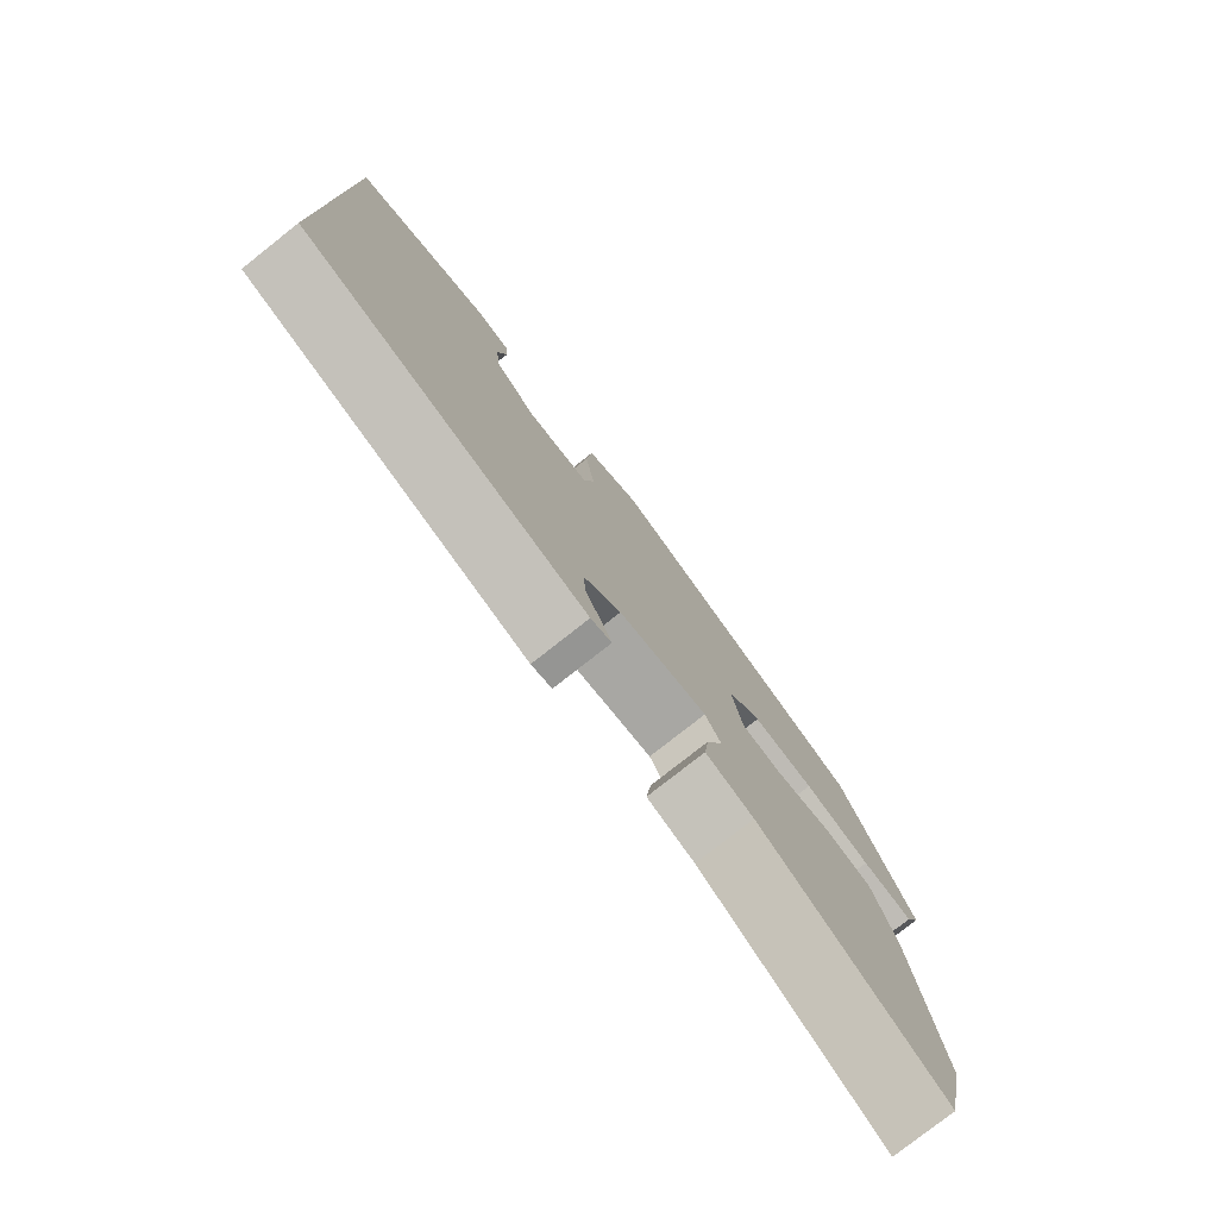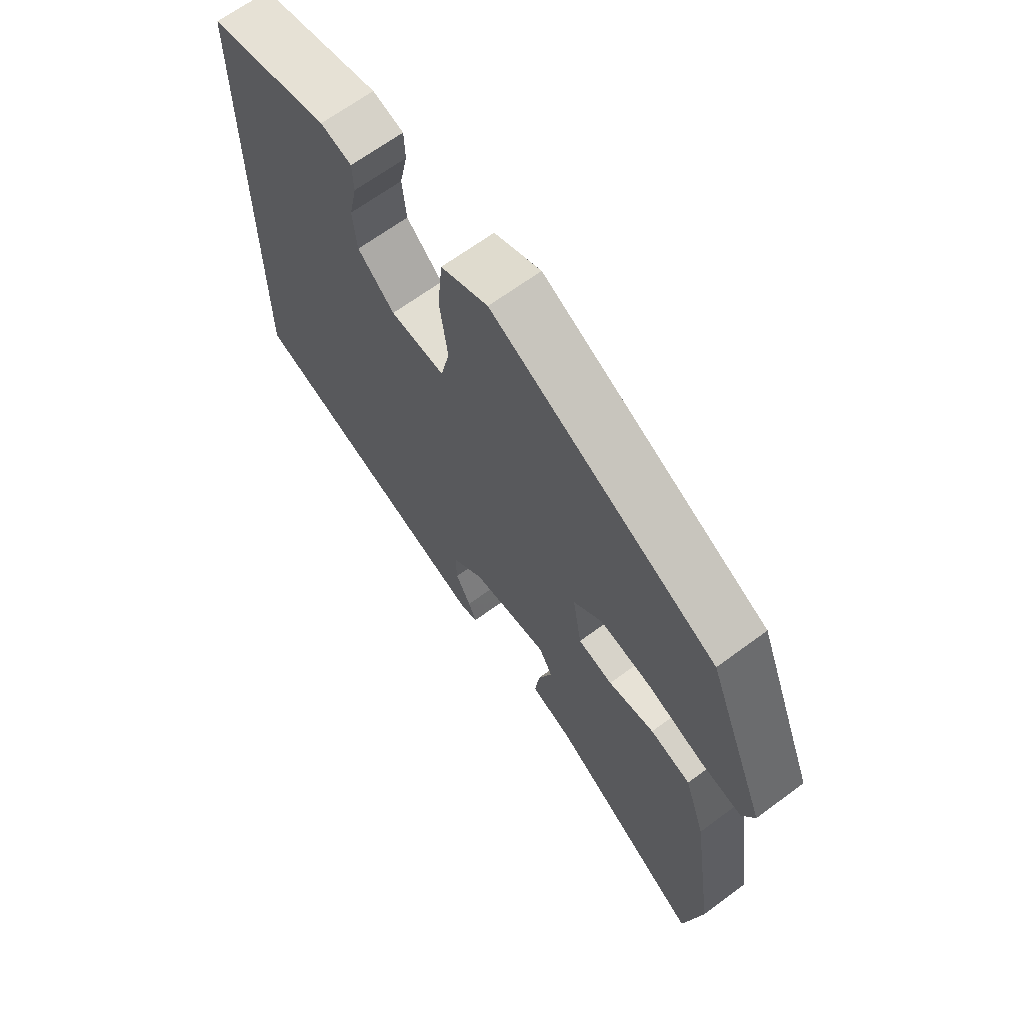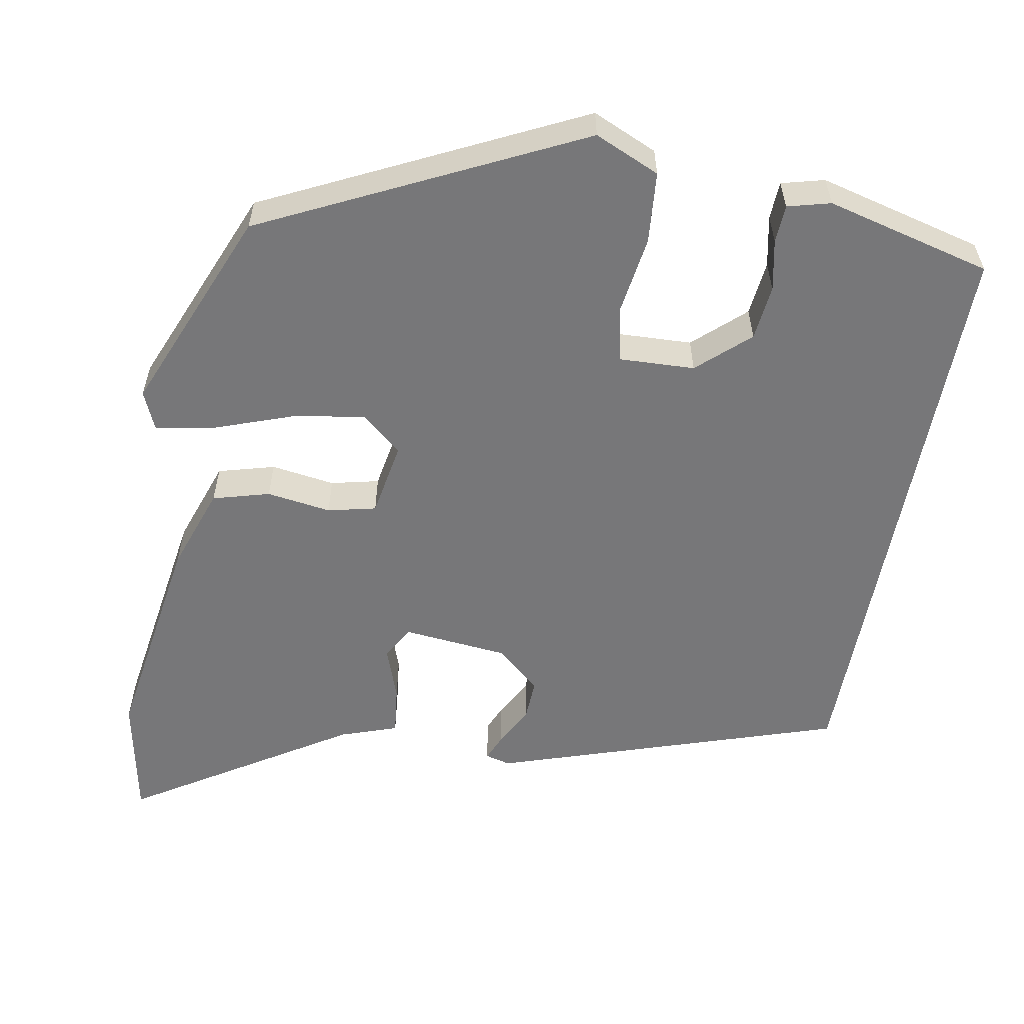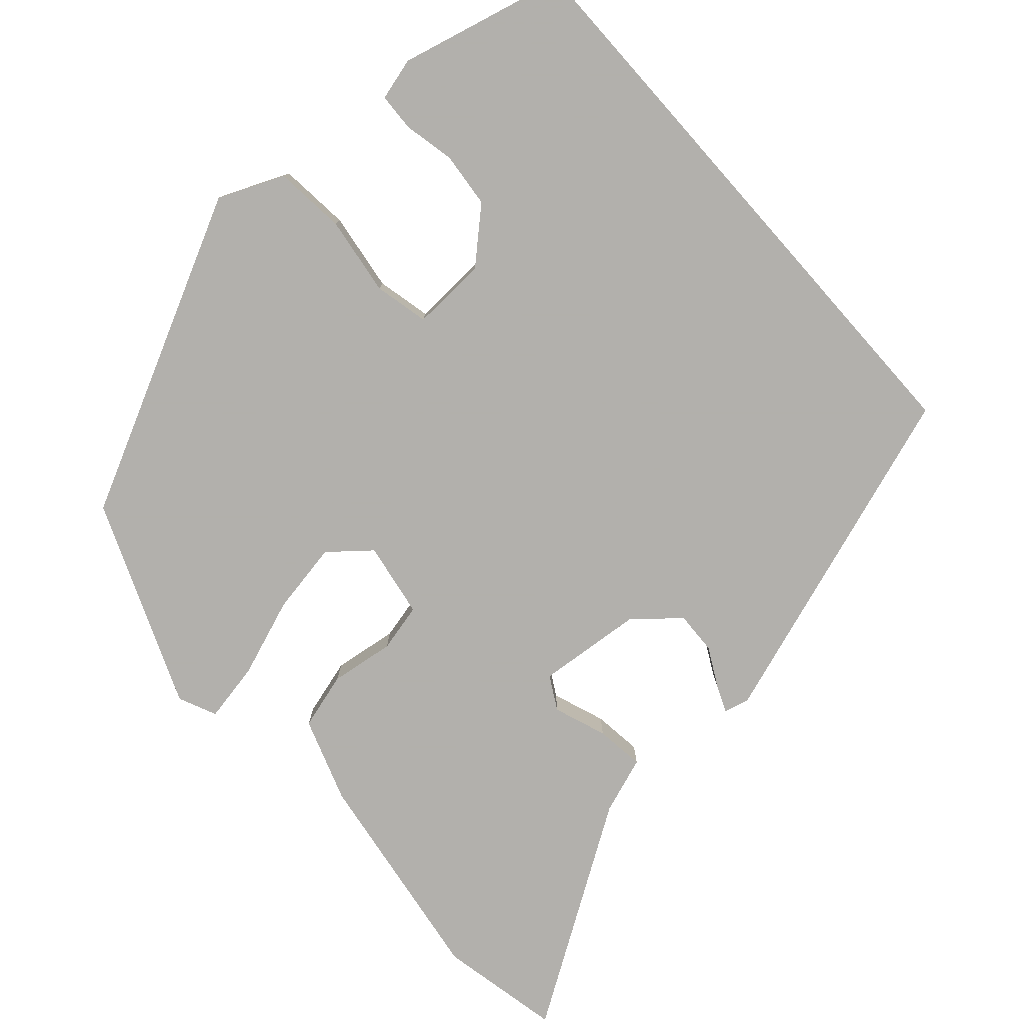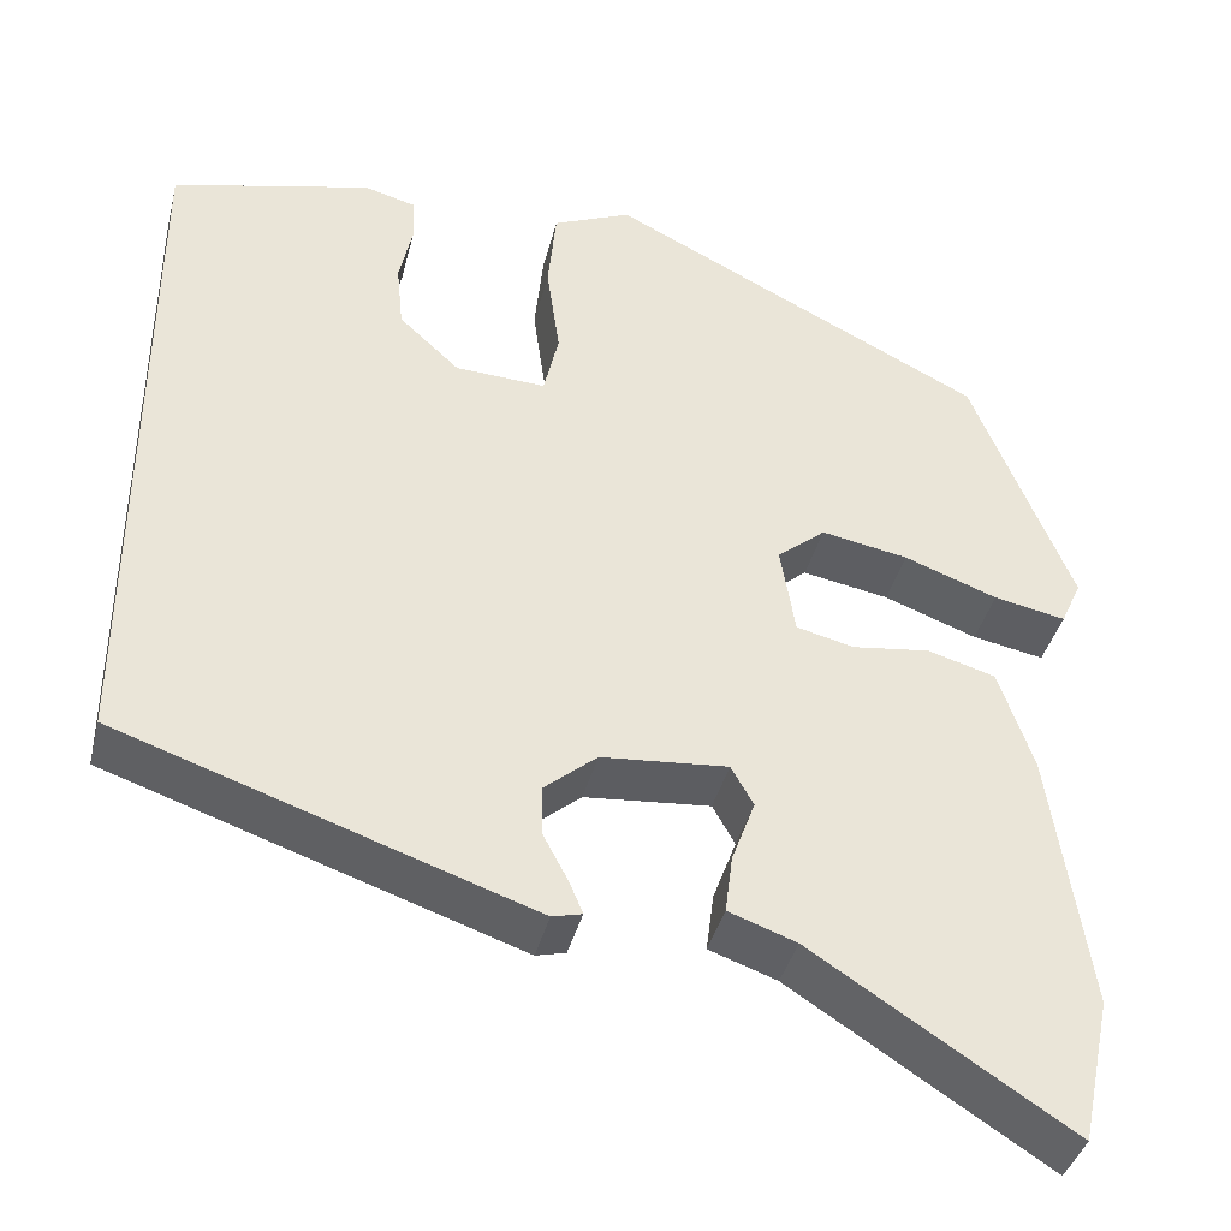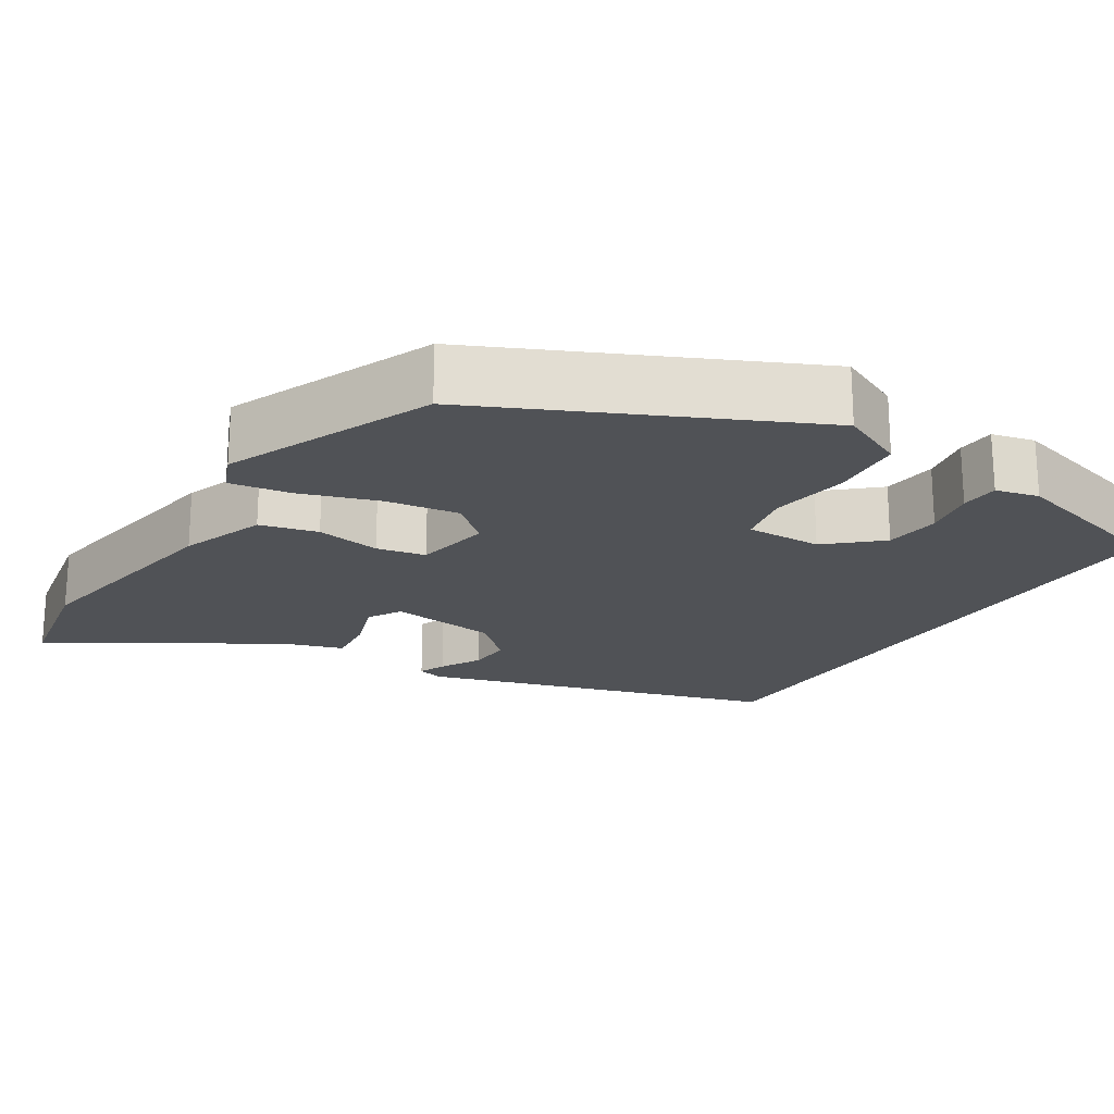
<metadata>
{"format":"obj","ext":"obj","renderer":"f3d","projection":"perspective","resolution":1024,"background":"white","views":[{"elev":-78.1,"azim":128.3,"up":"+Z"},{"elev":66.0,"azim":-126.7,"up":"+Z"},{"elev":-57.2,"azim":-10.8,"up":"+Y"},{"elev":-78.6,"azim":41.5,"up":"+Y"},{"elev":-39.4,"azim":166.2,"up":"+Z"},{"elev":-20.9,"azim":-33.7,"up":"+Y"}]}
</metadata>
<code>
v -0.425 0.07 0.304
v -0.021 0.07 0.506
v 0.063 0.07 0.47
v 0.072 0.07 0.378
v 0.058 0.07 0.276
v 0.074 0.07 0.206
v 0.171 0.07 0.211
v 0.236 0.07 0.271
v 0.243 0.07 0.342
v 0.229 0.07 0.408
v 0.231 0.07 0.457
v 0.286 0.07 0.472
v 0.5 0.07 0.42
v 0.5 0.07 -0.335
v 0.056 0.07 -0.486
v 0.024 0.07 -0.478
v 0.038 0.07 -0.444
v 0.065 0.07 -0.393
v 0.067 0.07 -0.338
v 0.01 0.07 -0.29
v -0.126 0.07 -0.278
v -0.15 0.07 -0.321
v -0.125 0.07 -0.389
v -0.117 0.07 -0.452
v -0.19 0.07 -0.478
v -0.467 0.07 -0.656
v -0.5 0.07 -0.499
v -0.459 0.07 -0.216
v -0.422 0.07 -0.107
v -0.349 0.07 -0.086
v -0.266 0.07 -0.097
v -0.204 0.07 -0.082
v -0.188 0.07 0.015
v -0.24 0.07 0.058
v -0.333 0.07 0.041
v -0.433 0.07 0.004
v -0.51 0.07 -0.011
v -0.532 0.07 0.038
v -0.425 0 0.304
v -0.021 0 0.506
v 0.063 0 0.47
v 0.072 0 0.378
v 0.058 0 0.276
v 0.074 0 0.206
v 0.171 0 0.211
v 0.236 0 0.271
v 0.243 0 0.342
v 0.229 0 0.408
v 0.231 0 0.457
v 0.286 0 0.472
v 0.5 0 0.42
v 0.5 0 -0.335
v 0.056 0 -0.486
v 0.024 0 -0.478
v 0.038 0 -0.444
v 0.065 0 -0.393
v 0.067 0 -0.338
v 0.01 0 -0.29
v -0.126 0 -0.278
v -0.15 0 -0.321
v -0.125 0 -0.389
v -0.117 0 -0.452
v -0.19 0 -0.478
v -0.467 0 -0.656
v -0.5 0 -0.499
v -0.459 0 -0.216
v -0.422 0 -0.107
v -0.349 0 -0.086
v -0.266 0 -0.097
v -0.204 0 -0.082
v -0.188 0 0.015
v -0.24 0 0.058
v -0.333 0 0.041
v -0.433 0 0.004
v -0.51 0 -0.011
v -0.532 0 0.038
f 3 4 5
f 2 3 5
f 1 2 5
f 38 1 5
f 37 38 5
f 36 37 5
f 35 36 5
f 34 35 5 6
f 33 34 6 7
f 32 33 7
f 29 30 31
f 28 29 31
f 27 28 31
f 26 27 31
f 25 26 31
f 24 25 31
f 23 24 31
f 22 23 31
f 21 22 31 32
f 20 21 32 7
f 16 17 18
f 15 16 18
f 14 15 18
f 13 14 18
f 13 18 19
f 11 12 13
f 10 11 13
f 9 10 13
f 8 9 13
f 13 19 20
f 8 13 20
f 7 8 20
f 43 42 41
f 43 41 40
f 43 40 39
f 43 39 76
f 43 76 75
f 43 75 74
f 43 74 73
f 44 43 73 72
f 45 44 72 71
f 45 71 70
f 69 68 67
f 69 67 66
f 69 66 65
f 69 65 64
f 69 64 63
f 69 63 62
f 69 62 61
f 69 61 60
f 70 69 60 59
f 45 70 59 58
f 56 55 54
f 56 54 53
f 56 53 52
f 56 52 51
f 57 56 51
f 51 50 49
f 51 49 48
f 51 48 47
f 51 47 46
f 58 57 51
f 58 51 46
f 58 46 45
f 1 39 40 2
f 2 40 41 3
f 3 41 42 4
f 4 42 43 5
f 5 43 44 6
f 6 44 45 7
f 7 45 46 8
f 8 46 47 9
f 9 47 48 10
f 10 48 49 11
f 11 49 50 12
f 12 50 51 13
f 13 51 52 14
f 14 52 53 15
f 15 53 54 16
f 16 54 55 17
f 17 55 56 18
f 18 56 57 19
f 19 57 58 20
f 20 58 59 21
f 21 59 60 22
f 22 60 61 23
f 23 61 62 24
f 24 62 63 25
f 25 63 64 26
f 26 64 65 27
f 27 65 66 28
f 28 66 67 29
f 29 67 68 30
f 30 68 69 31
f 31 69 70 32
f 32 70 71 33
f 33 71 72 34
f 34 72 73 35
f 35 73 74 36
f 36 74 75 37
f 37 75 76 38
f 38 76 39 1

</code>
